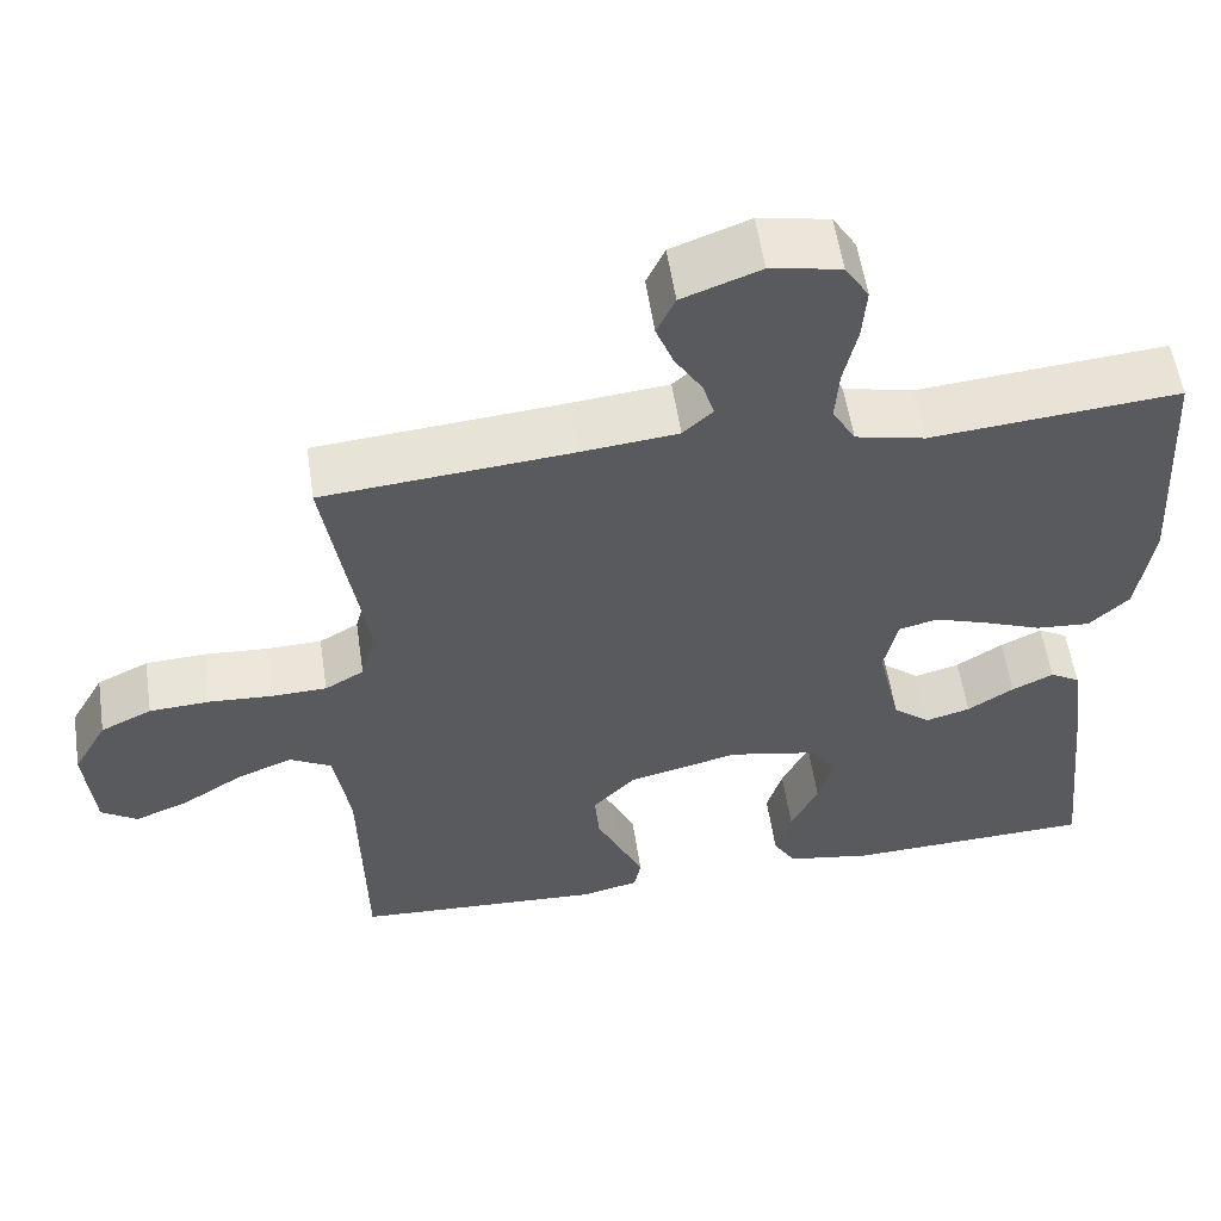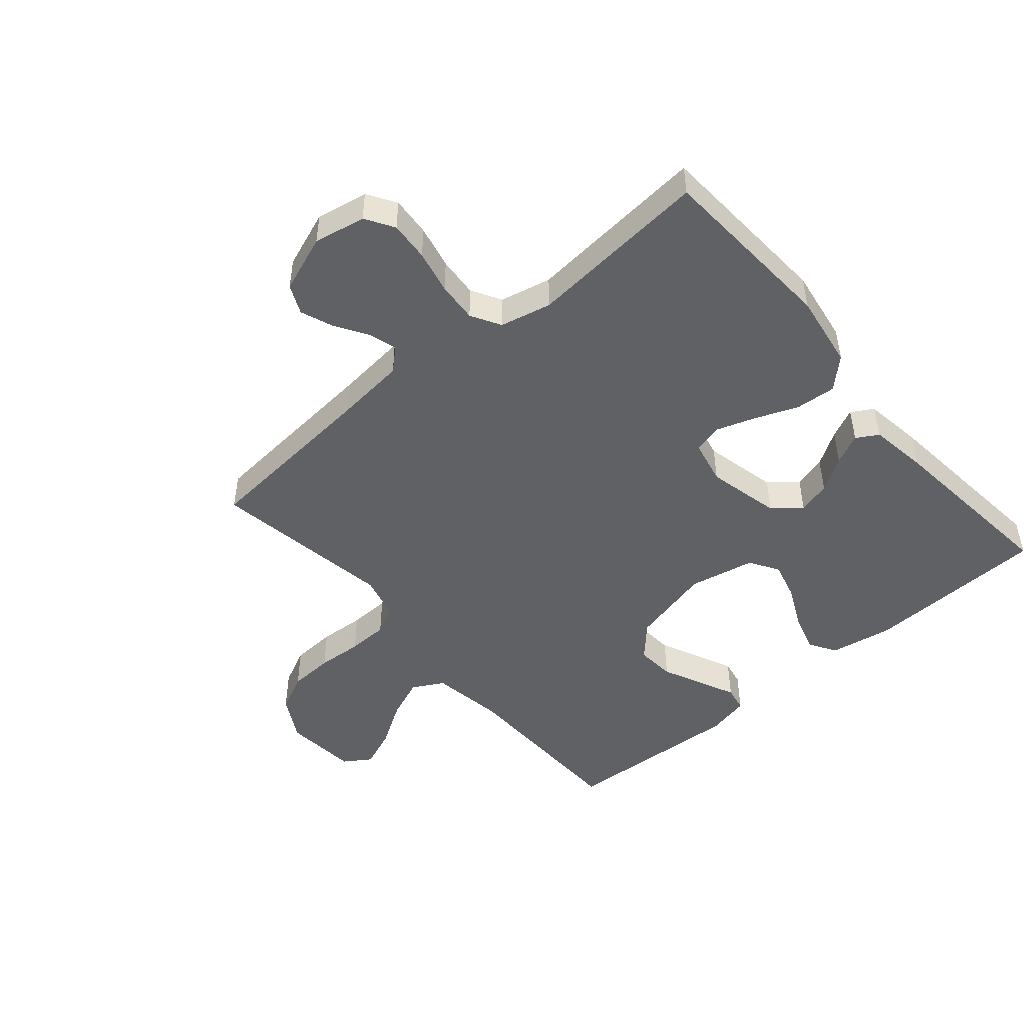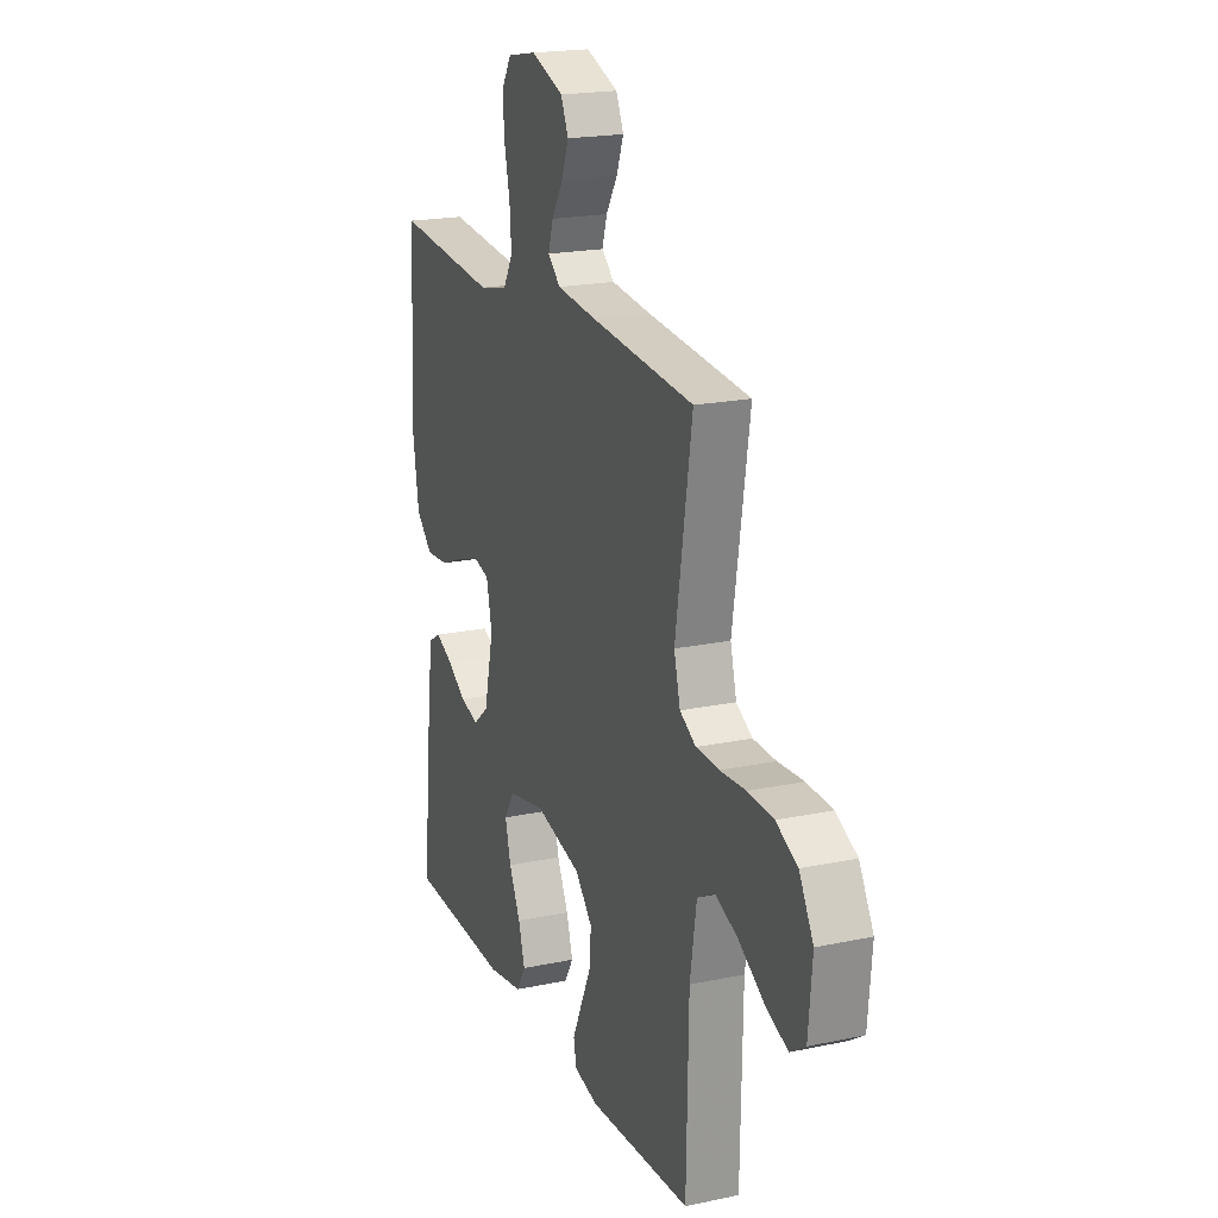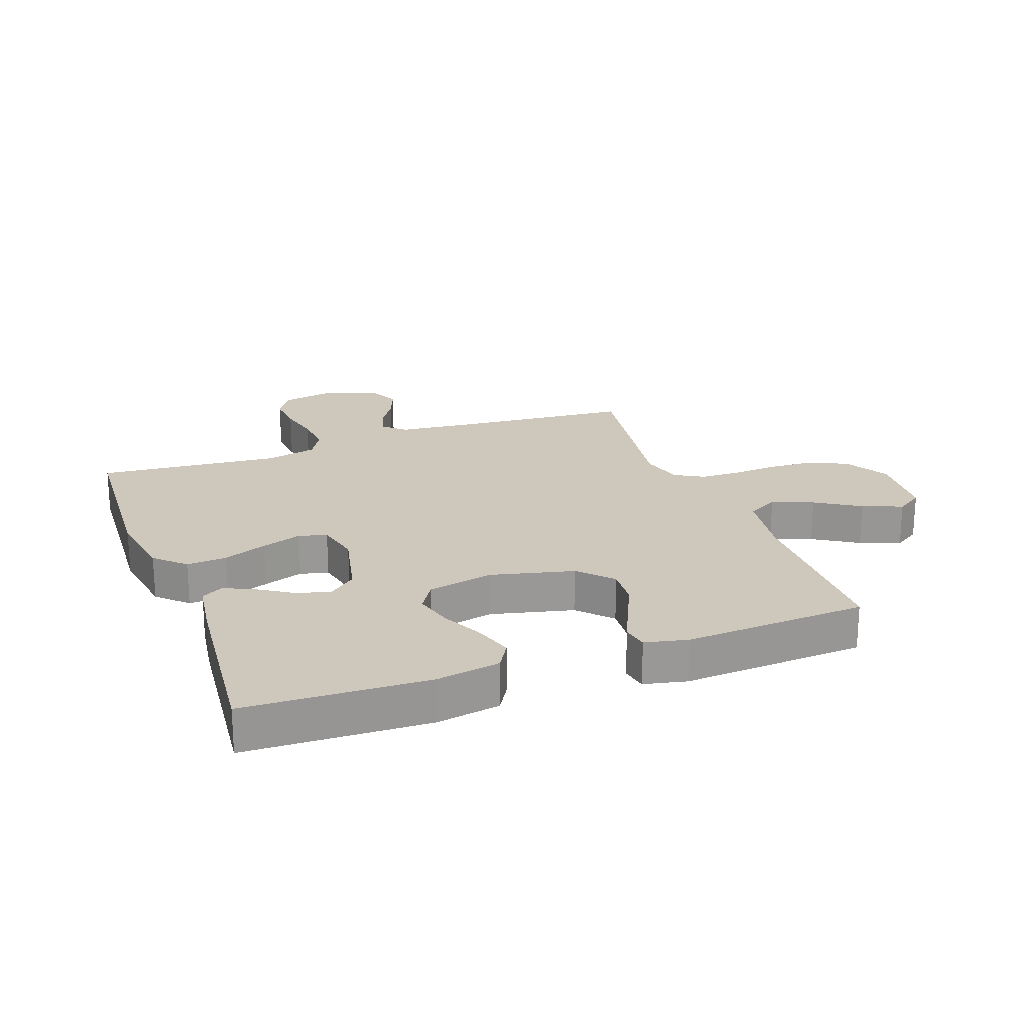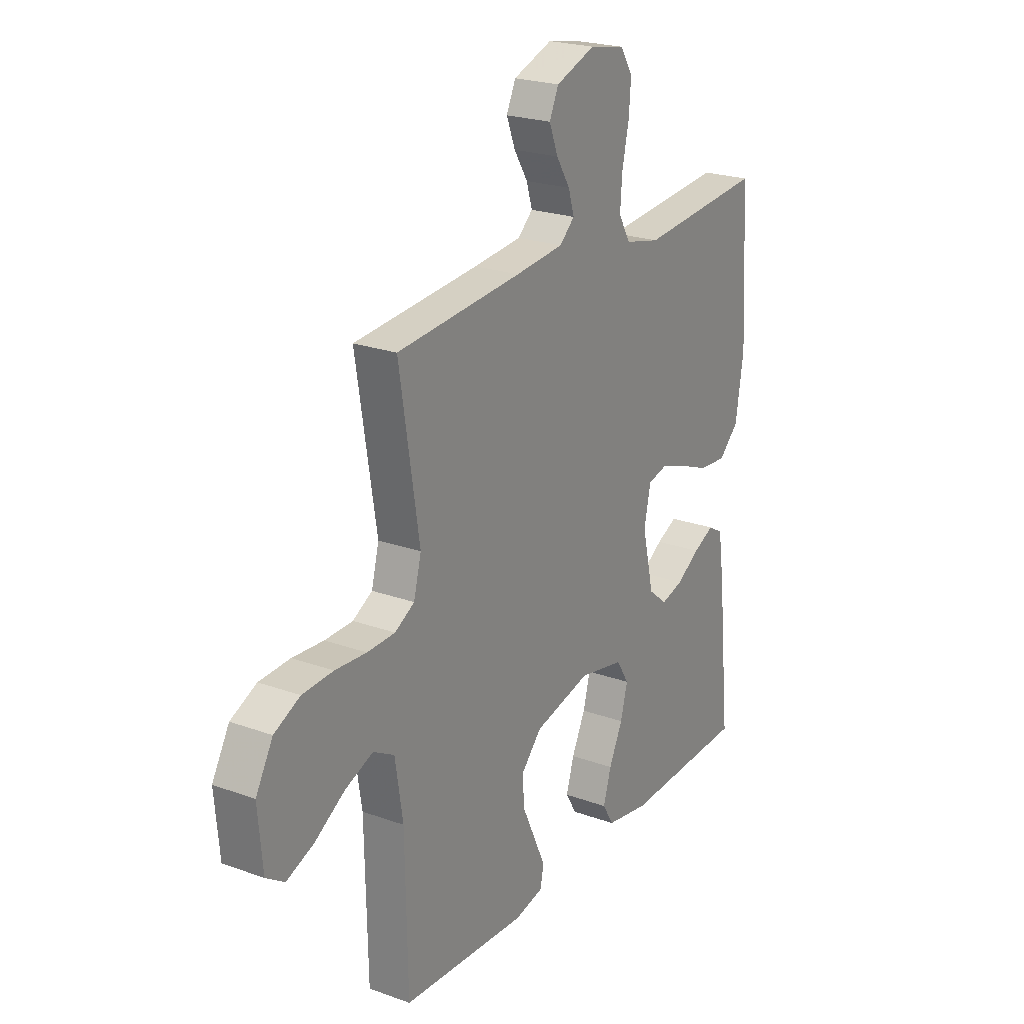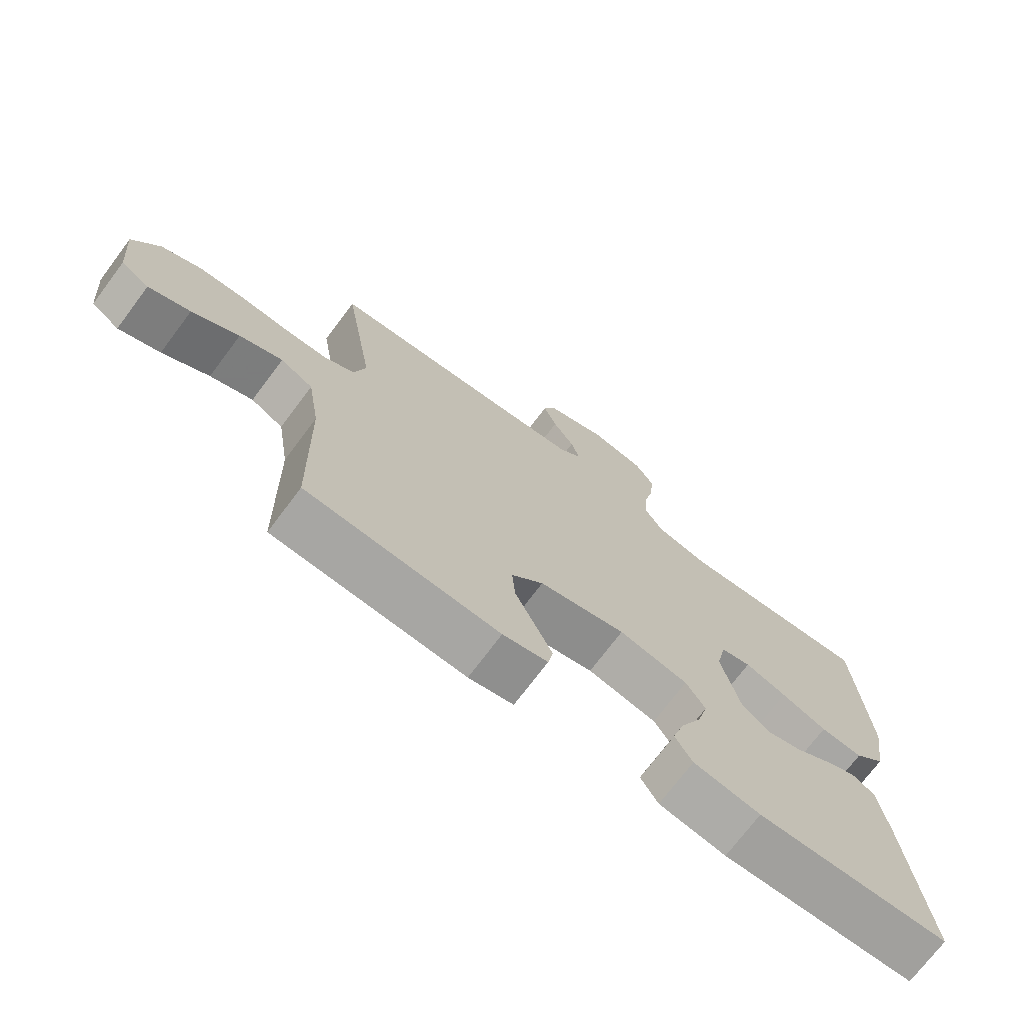
<metadata>
{"format":"obj","ext":"obj","renderer":"f3d","projection":"perspective","resolution":1024,"background":"white","views":[{"elev":56.4,"azim":-8.5,"up":"+Z"},{"elev":-48.0,"azim":40.5,"up":"+Y"},{"elev":19.8,"azim":-111.4,"up":"+Z"},{"elev":21.8,"azim":159.7,"up":"+Y"},{"elev":22.9,"azim":-58.3,"up":"+Z"},{"elev":-72.6,"azim":-36.9,"up":"+Z"}]}
</metadata>
<code>
v -0.5 0.07 -0.5
v -0.506 0.07 -0.2
v -0.525 0.07 -0.08
v -0.576 0.07 -0.052
v -0.643 0.07 -0.079
v -0.716 0.07 -0.125
v -0.781 0.07 -0.151
v -0.825 0.07 -0.122
v -0.836 0.07 0
v -0.795 0.07 0.073
v -0.733 0.07 0.103
v -0.659 0.07 0.107
v -0.584 0.07 0.102
v -0.517 0.07 0.104
v -0.47 0.07 0.131
v -0.452 0.07 0.2
v -0.5 0.07 0.5
v -0.2 0.07 0.526
v -0.084 0.07 0.538
v -0.048 0.07 0.571
v -0.062 0.07 0.617
v -0.095 0.07 0.67
v -0.116 0.07 0.724
v -0.094 0.07 0.772
v 0 0.07 0.807
v 0.085 0.07 0.791
v 0.114 0.07 0.744
v 0.109 0.07 0.679
v 0.093 0.07 0.607
v 0.088 0.07 0.541
v 0.116 0.07 0.492
v 0.2 0.07 0.473
v 0.5 0.07 0.5
v 0.518 0.07 0.2
v 0.499 0.07 0.077
v 0.451 0.07 0.031
v 0.385 0.07 0.036
v 0.314 0.07 0.064
v 0.249 0.07 0.086
v 0.202 0.07 0.074
v 0.186 0.07 0
v 0.214 0.07 -0.121
v 0.259 0.07 -0.158
v 0.313 0.07 -0.143
v 0.369 0.07 -0.107
v 0.419 0.07 -0.083
v 0.455 0.07 -0.104
v 0.469 0.07 -0.2
v 0.5 0.07 -0.5
v 0.2 0.07 -0.511
v 0.096 0.07 -0.493
v 0.069 0.07 -0.448
v 0.088 0.07 -0.385
v 0.121 0.07 -0.316
v 0.138 0.07 -0.252
v 0.108 0.07 -0.204
v 0 0.07 -0.182
v -0.135 0.07 -0.215
v -0.185 0.07 -0.269
v -0.18 0.07 -0.333
v -0.149 0.07 -0.4
v -0.122 0.07 -0.459
v -0.13 0.07 -0.501
v -0.2 0.07 -0.517
v -0.5 0 -0.5
v -0.506 0 -0.2
v -0.525 0 -0.08
v -0.576 0 -0.052
v -0.643 0 -0.079
v -0.716 0 -0.125
v -0.781 0 -0.151
v -0.825 0 -0.122
v -0.836 0 0
v -0.795 0 0.073
v -0.733 0 0.103
v -0.659 0 0.107
v -0.584 0 0.102
v -0.517 0 0.104
v -0.47 0 0.131
v -0.452 0 0.2
v -0.5 0 0.5
v -0.2 0 0.526
v -0.084 0 0.538
v -0.048 0 0.571
v -0.062 0 0.617
v -0.095 0 0.67
v -0.116 0 0.724
v -0.094 0 0.772
v 0 0 0.807
v 0.085 0 0.791
v 0.114 0 0.744
v 0.109 0 0.679
v 0.093 0 0.607
v 0.088 0 0.541
v 0.116 0 0.492
v 0.2 0 0.473
v 0.5 0 0.5
v 0.518 0 0.2
v 0.499 0 0.077
v 0.451 0 0.031
v 0.385 0 0.036
v 0.314 0 0.064
v 0.249 0 0.086
v 0.202 0 0.074
v 0.186 0 0
v 0.214 0 -0.121
v 0.259 0 -0.158
v 0.313 0 -0.143
v 0.369 0 -0.107
v 0.419 0 -0.083
v 0.455 0 -0.104
v 0.469 0 -0.2
v 0.5 0 -0.5
v 0.2 0 -0.511
v 0.096 0 -0.493
v 0.069 0 -0.448
v 0.088 0 -0.385
v 0.121 0 -0.316
v 0.138 0 -0.252
v 0.108 0 -0.204
v 0 0 -0.182
v -0.135 0 -0.215
v -0.185 0 -0.269
v -0.18 0 -0.333
v -0.149 0 -0.4
v -0.122 0 -0.459
v -0.13 0 -0.501
v -0.2 0 -0.517
f 63 64 1 2
f 60 61 62 63
f 60 63 2 3
f 59 60 3
f 58 59 3
f 57 58 3 4
f 56 57 4
f 51 52 53 54
f 51 54 55
f 50 51 55
f 49 50 55
f 48 49 55 56
f 44 45 46 47
f 43 44 47 48
f 35 36 37 38
f 35 38 39
f 32 33 34 35
f 31 32 35 39
f 30 31 39 40
f 26 27 28 29
f 26 29 30
f 25 26 30
f 21 22 23 24
f 20 21 24 25
f 16 17 18
f 15 16 18 19
f 10 11 12 13
f 10 13 14
f 9 10 14
f 8 9 14
f 5 6 7 8
f 4 5 8 14
f 43 48 56 4
f 25 30 40 41
f 20 25 41
f 15 19 20 41
f 15 41 42
f 15 42 43
f 4 14 15 43
f 66 65 128 127
f 127 126 125 124
f 67 66 127 124
f 67 124 123
f 67 123 122
f 68 67 122 121
f 68 121 120
f 118 117 116 115
f 119 118 115
f 119 115 114
f 119 114 113
f 120 119 113 112
f 111 110 109 108
f 112 111 108 107
f 102 101 100 99
f 103 102 99
f 99 98 97 96
f 103 99 96 95
f 104 103 95 94
f 93 92 91 90
f 94 93 90
f 94 90 89
f 88 87 86 85
f 89 88 85 84
f 82 81 80
f 83 82 80 79
f 77 76 75 74
f 78 77 74
f 78 74 73
f 78 73 72
f 72 71 70 69
f 78 72 69 68
f 68 120 112 107
f 105 104 94 89
f 105 89 84
f 105 84 83 79
f 106 105 79
f 107 106 79
f 107 79 78 68
f 1 65 66 2
f 2 66 67 3
f 3 67 68 4
f 4 68 69 5
f 5 69 70 6
f 6 70 71 7
f 7 71 72 8
f 8 72 73 9
f 9 73 74 10
f 10 74 75 11
f 11 75 76 12
f 12 76 77 13
f 13 77 78 14
f 14 78 79 15
f 15 79 80 16
f 16 80 81 17
f 17 81 82 18
f 18 82 83 19
f 19 83 84 20
f 20 84 85 21
f 21 85 86 22
f 22 86 87 23
f 23 87 88 24
f 24 88 89 25
f 25 89 90 26
f 26 90 91 27
f 27 91 92 28
f 28 92 93 29
f 29 93 94 30
f 30 94 95 31
f 31 95 96 32
f 32 96 97 33
f 33 97 98 34
f 34 98 99 35
f 35 99 100 36
f 36 100 101 37
f 37 101 102 38
f 38 102 103 39
f 39 103 104 40
f 40 104 105 41
f 41 105 106 42
f 42 106 107 43
f 43 107 108 44
f 44 108 109 45
f 45 109 110 46
f 46 110 111 47
f 47 111 112 48
f 48 112 113 49
f 49 113 114 50
f 50 114 115 51
f 51 115 116 52
f 52 116 117 53
f 53 117 118 54
f 54 118 119 55
f 55 119 120 56
f 56 120 121 57
f 57 121 122 58
f 58 122 123 59
f 59 123 124 60
f 60 124 125 61
f 61 125 126 62
f 62 126 127 63
f 63 127 128 64
f 64 128 65 1

</code>
